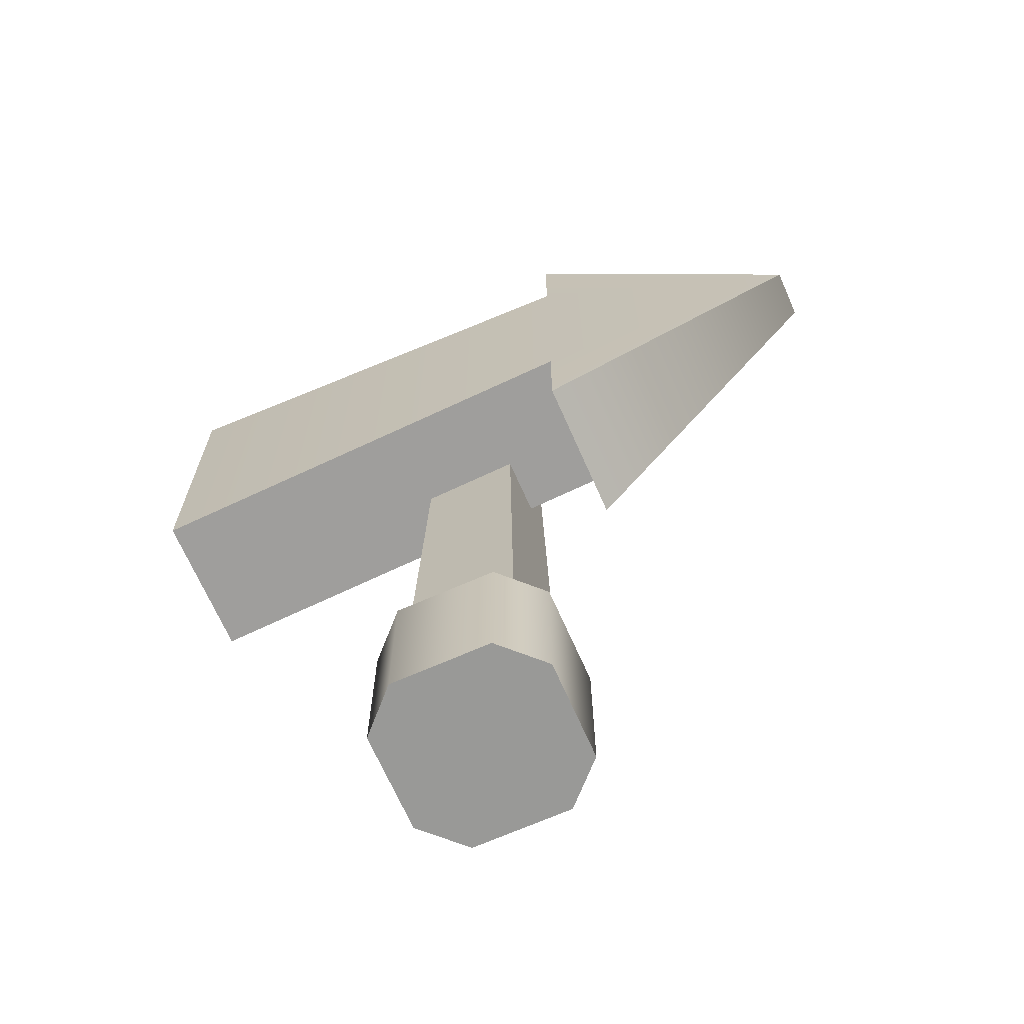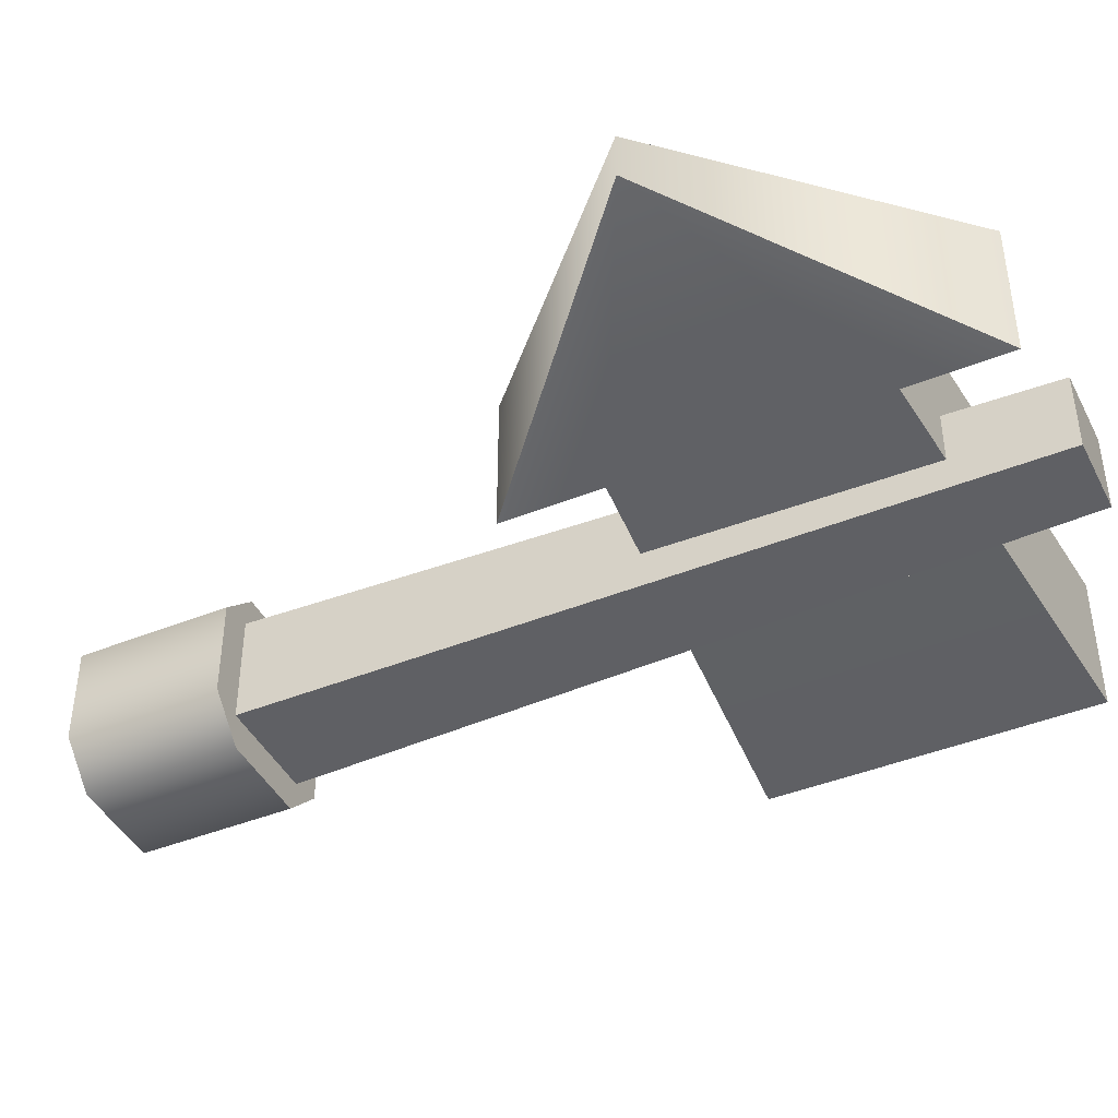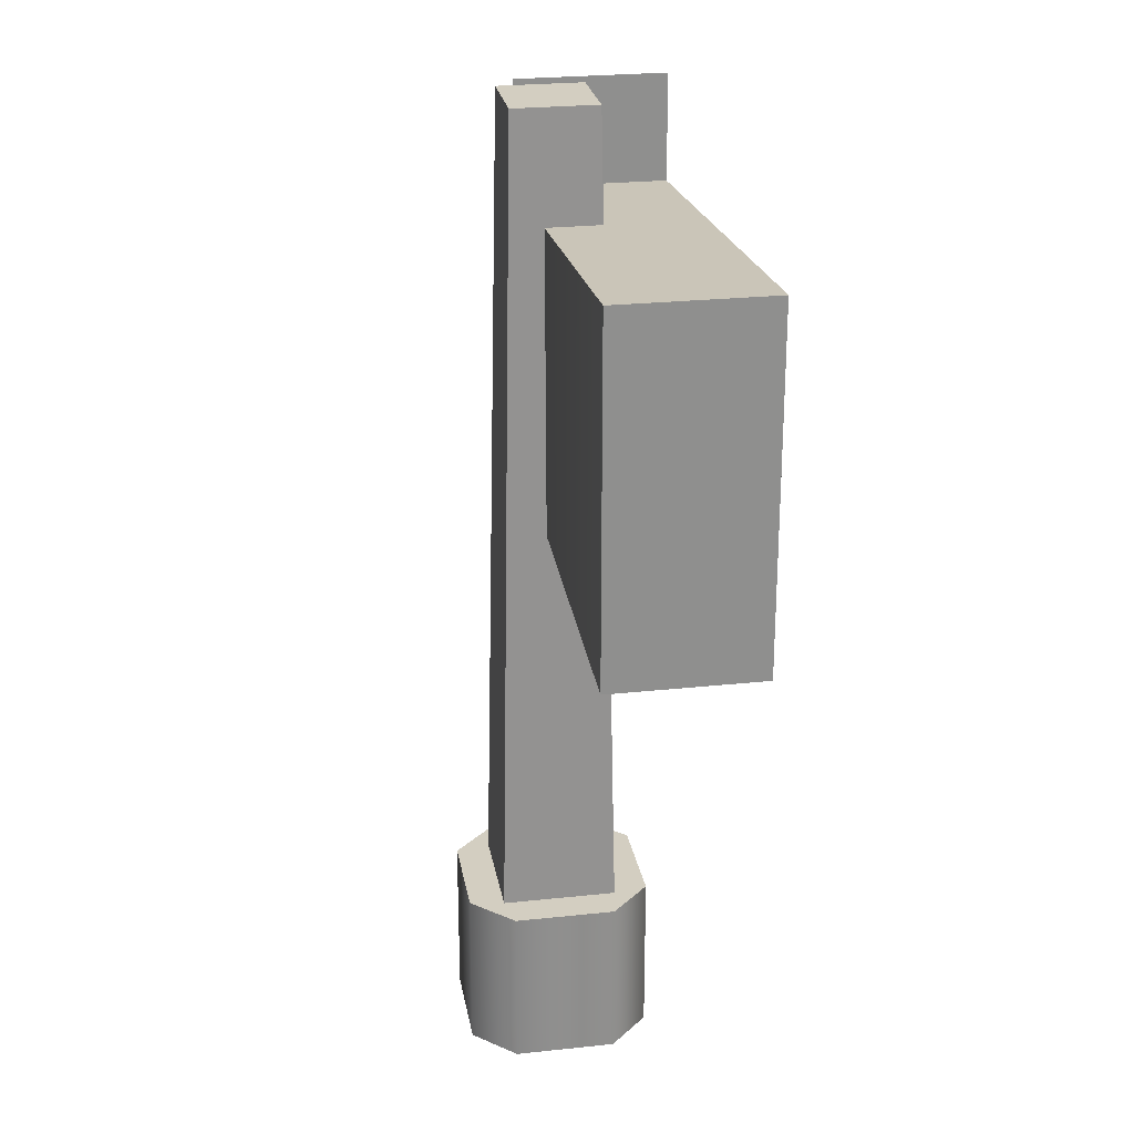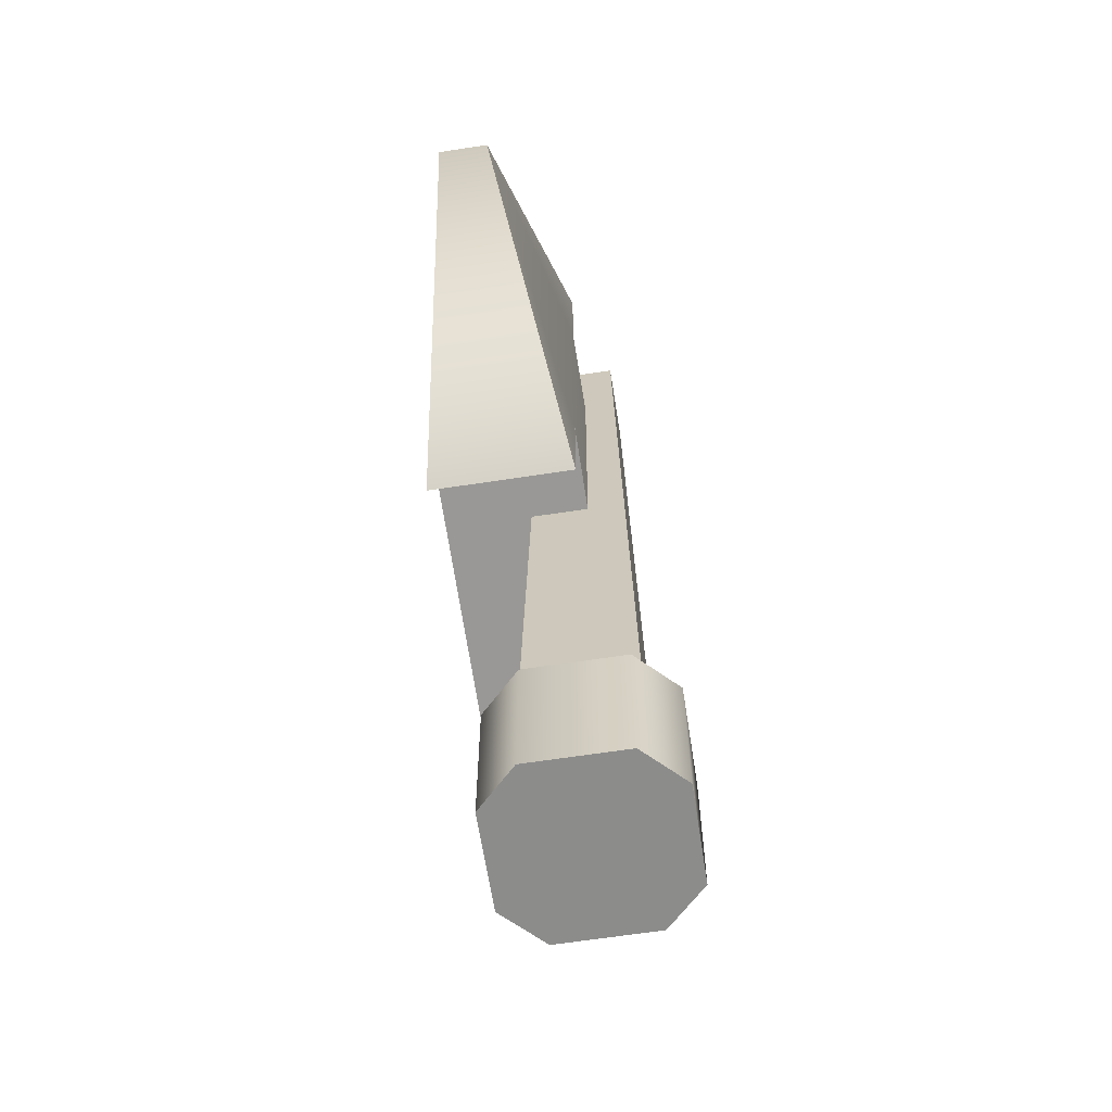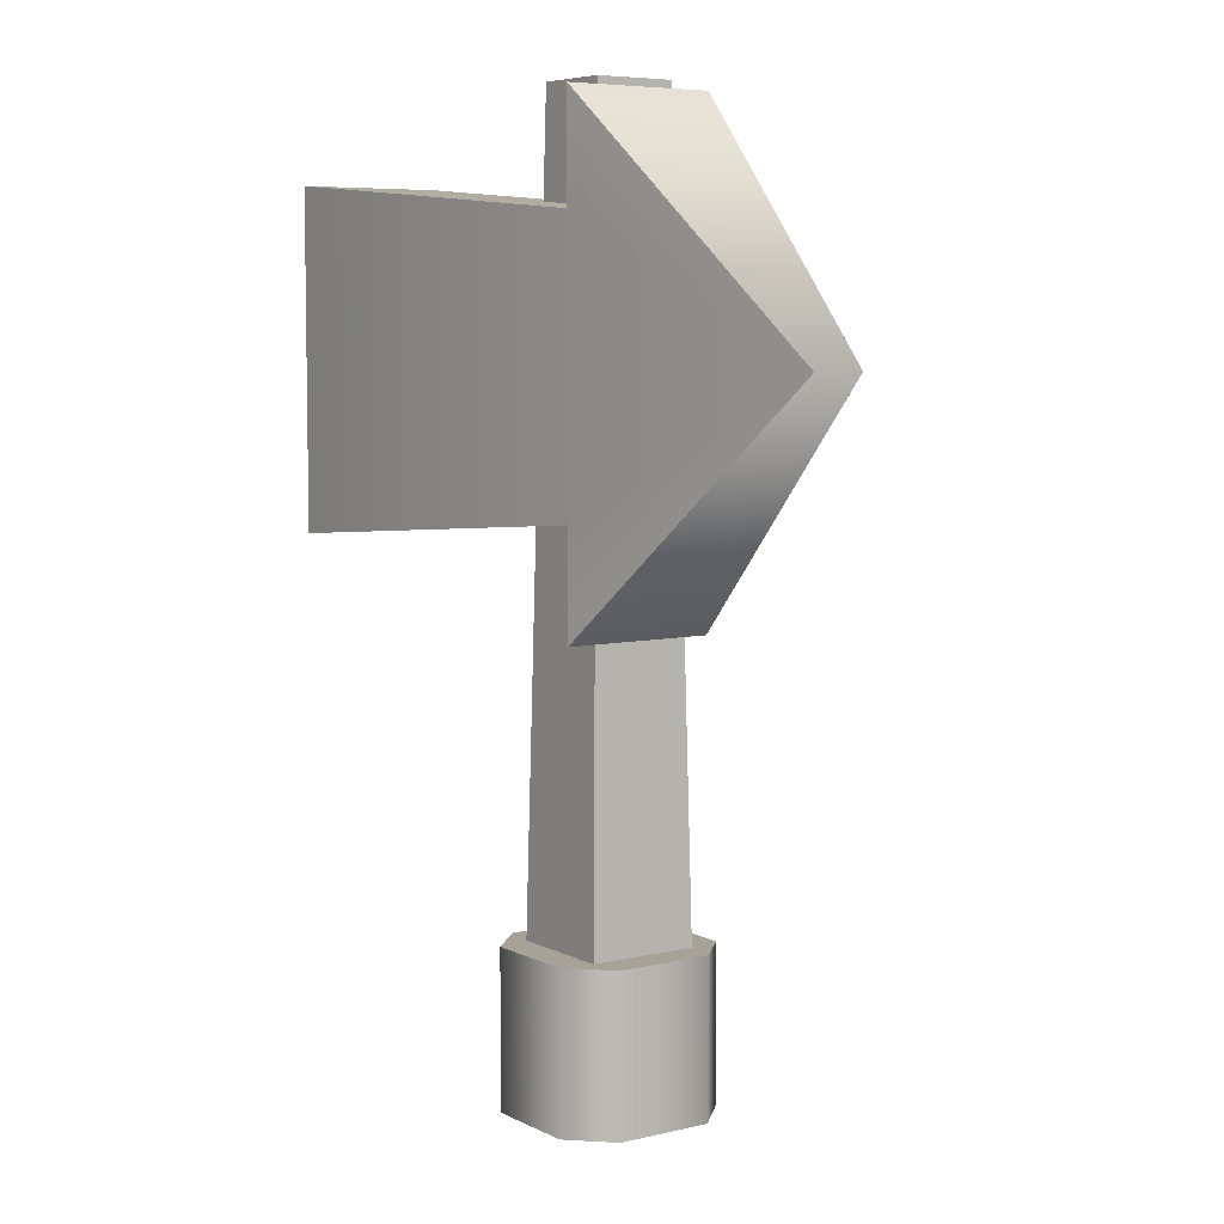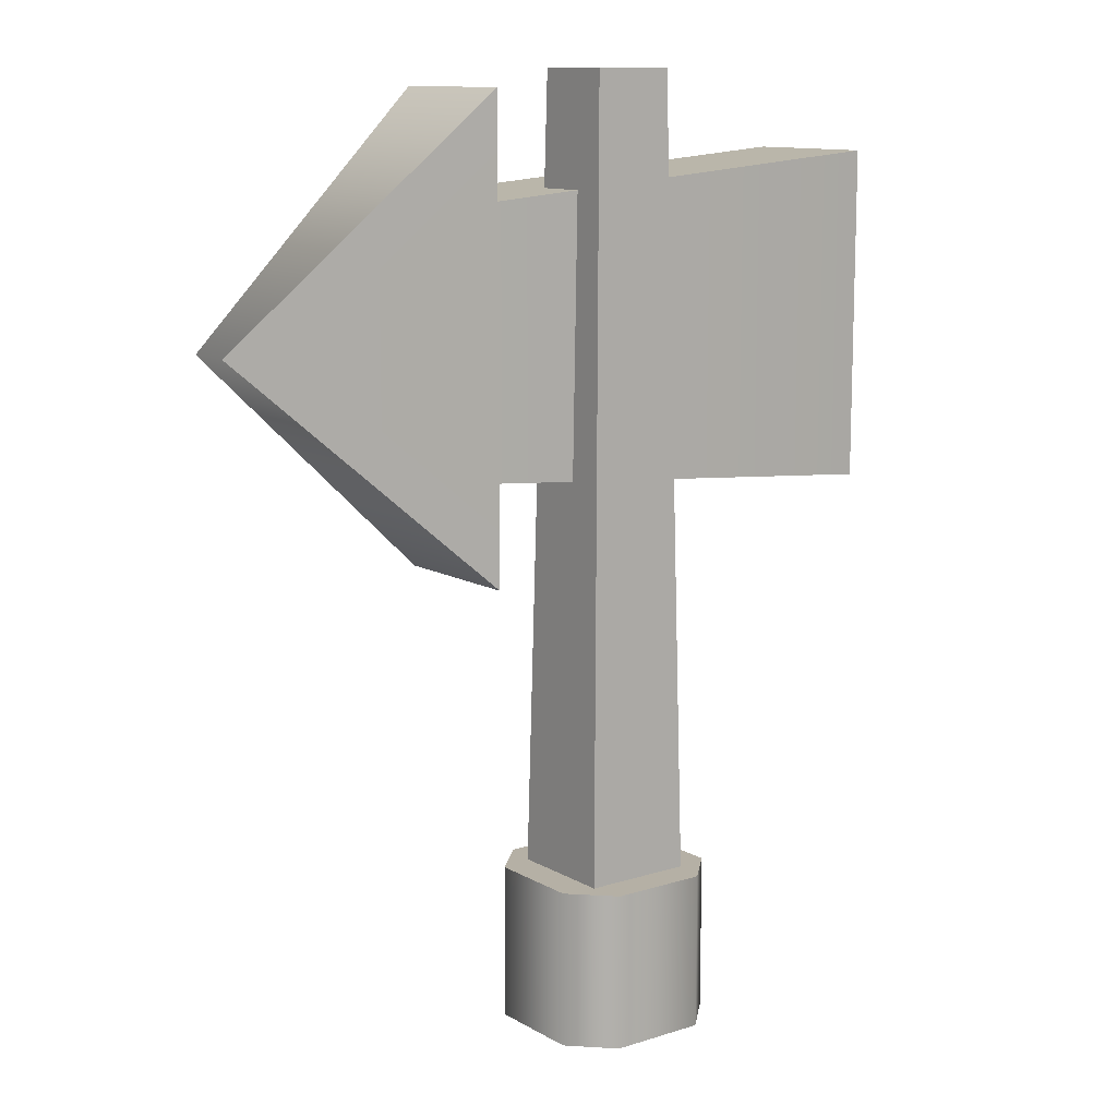
<metadata>
{"format":"obj","ext":"obj","renderer":"f3d","projection":"perspective","resolution":1024,"background":"white","views":[{"elev":-68.8,"azim":23.8,"up":"+Y"},{"elev":-43.2,"azim":115.5,"up":"+Z"},{"elev":25.1,"azim":-99.8,"up":"+Y"},{"elev":-64.1,"azim":98.8,"up":"+Y"},{"elev":6.4,"azim":55.0,"up":"+Y"},{"elev":11.7,"azim":143.1,"up":"+Y"}]}
</metadata>
<code>
g arrow
v 0.035 0.1 0.035 1 1 1
v 0.035 0.1 -0.035 1 1 1
v -0.035 0.1 0.035 1 1 1
v -0.035 0.1 -0.035 1 1 1
v 0.02555 0.6 -0.02555 1 1 1
v 0.02555 0.6 0.02555 1 1 1
v -0.02555 0.6 -0.02555 1 1 1
v -0.02555 0.6 0.02555 1 1 1
v -0.031 0 -0.056 1 1 1
v 0.031 0 -0.056 1 1 1
v -0.031 0.1 -0.056 1 1 1
v 0.031 0.1 -0.056 1 1 1
v -0.056 0 -0.031 1 1 1
v -0.056 0.1 -0.031 1 1 1
v -0.056 0 0.031 1 1 1
v -0.056 0.1 0.031 1 1 1
v 0.031 0 0.056 1 1 1
v -0.031 0 0.056 1 1 1
v 0.031 0.1 0.056 1 1 1
v -0.031 0.1 0.056 1 1 1
v 0.056 0.1 -0.031 1 1 1
v 0.056 0 -0.031 1 1 1
v 0.056 0.1 0.031 1 1 1
v 0.056 0 0.031 1 1 1
v 0.2529 0.44 0.02447 1 1 1
v 0.08545 0.2912 -0.006431 1 1 1
v 0.2529 0.44 0.05537 1 1 1
v 0.08545 0.2912 0.08627 1 1 1
v -0.2029 0.3331 0.08627 1 1 1
v -0.2029 0.547 0.08627 1 1 1
v 0.08545 0.3566 0.08627 1 1 1
v 0.08545 0.5234 0.08627 1 1 1
v 0.08545 0.3566 -0.006431 1 1 1
v -0.2029 0.3331 -0.006431 1 1 1
v 0.08545 0.5234 -0.006431 1 1 1
v -0.2029 0.547 -0.006431 1 1 1
v 0.08545 0.5888 -0.006431 1 1 1
v 0.08545 0.5888 0.08627 1 1 1
f 3 2 1
f 2 3 4
f 7 6 5
f 6 7 8
f 6 3 1
f 3 6 8
f 5 1 2
f 1 5 6
f 3 7 4
f 7 3 8
f 7 2 4
f 2 7 5
f 11 10 9
f 10 11 12
f 15 14 13
f 14 15 16
f 19 18 17
f 18 19 20
f 23 22 21
f 22 23 24
f 19 24 23
f 24 19 17
f 18 16 15
f 16 18 20
f 21 10 12
f 10 21 22
f 13 11 9
f 11 13 14
f 12 23 21
f 23 12 19
f 19 12 11
f 19 11 20
f 20 11 14
f 20 14 16
f 17 22 24
f 22 17 10
f 10 17 18
f 10 18 9
f 9 18 15
f 9 15 13
f 27 26 25
f 26 27 28
f 31 30 29
f 30 31 32
f 28 33 26
f 33 28 31
f 31 34 33
f 34 31 29
f 36 32 35
f 32 36 30
f 29 36 34
f 36 29 30
f 32 37 35
f 37 32 38
f 37 27 25
f 27 37 38
f 36 33 34
f 33 36 35
f 33 25 26
f 25 33 35
f 25 35 37
f 27 31 28
f 31 27 32
f 32 27 38
g arrow
f 3 2 1
f 2 3 4
f 7 6 5
f 6 7 8
f 6 3 1
f 3 6 8
f 5 1 2
f 1 5 6
f 3 7 4
f 7 3 8
f 7 2 4
f 2 7 5
f 11 10 9
f 10 11 12
f 15 14 13
f 14 15 16
f 19 18 17
f 18 19 20
f 23 22 21
f 22 23 24
f 19 24 23
f 24 19 17
f 18 16 15
f 16 18 20
f 21 10 12
f 10 21 22
f 13 11 9
f 11 13 14
f 12 23 21
f 23 12 19
f 19 12 11
f 19 11 20
f 20 11 14
f 20 14 16
f 17 22 24
f 22 17 10
f 10 17 18
f 10 18 9
f 9 18 15
f 9 15 13
f 27 26 25
f 26 27 28
f 31 30 29
f 30 31 32
f 28 33 26
f 33 28 31
f 31 34 33
f 34 31 29
f 36 32 35
f 32 36 30
f 29 36 34
f 36 29 30
f 32 37 35
f 37 32 38
f 37 27 25
f 27 37 38
f 36 33 34
f 33 36 35
f 33 25 26
f 25 33 35
f 25 35 37
f 27 31 28
f 31 27 32
f 32 27 38

</code>
